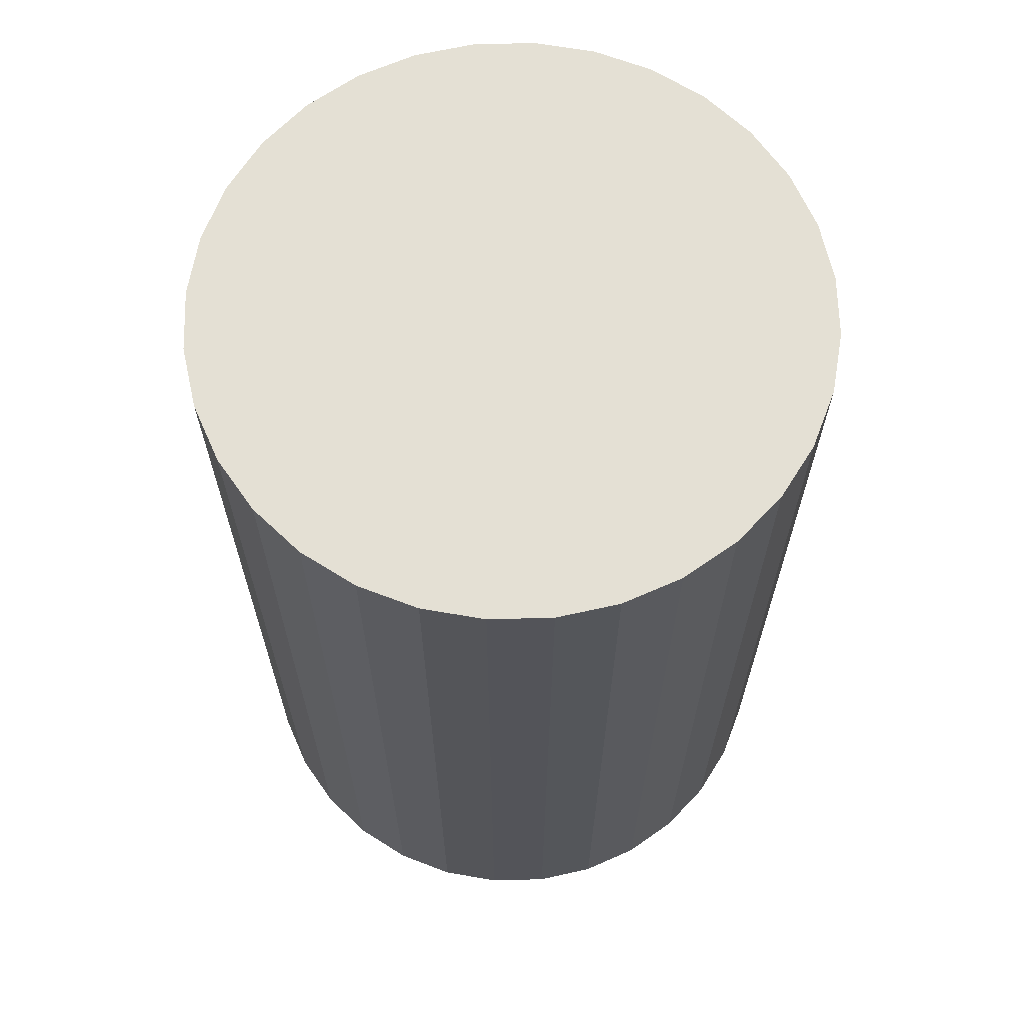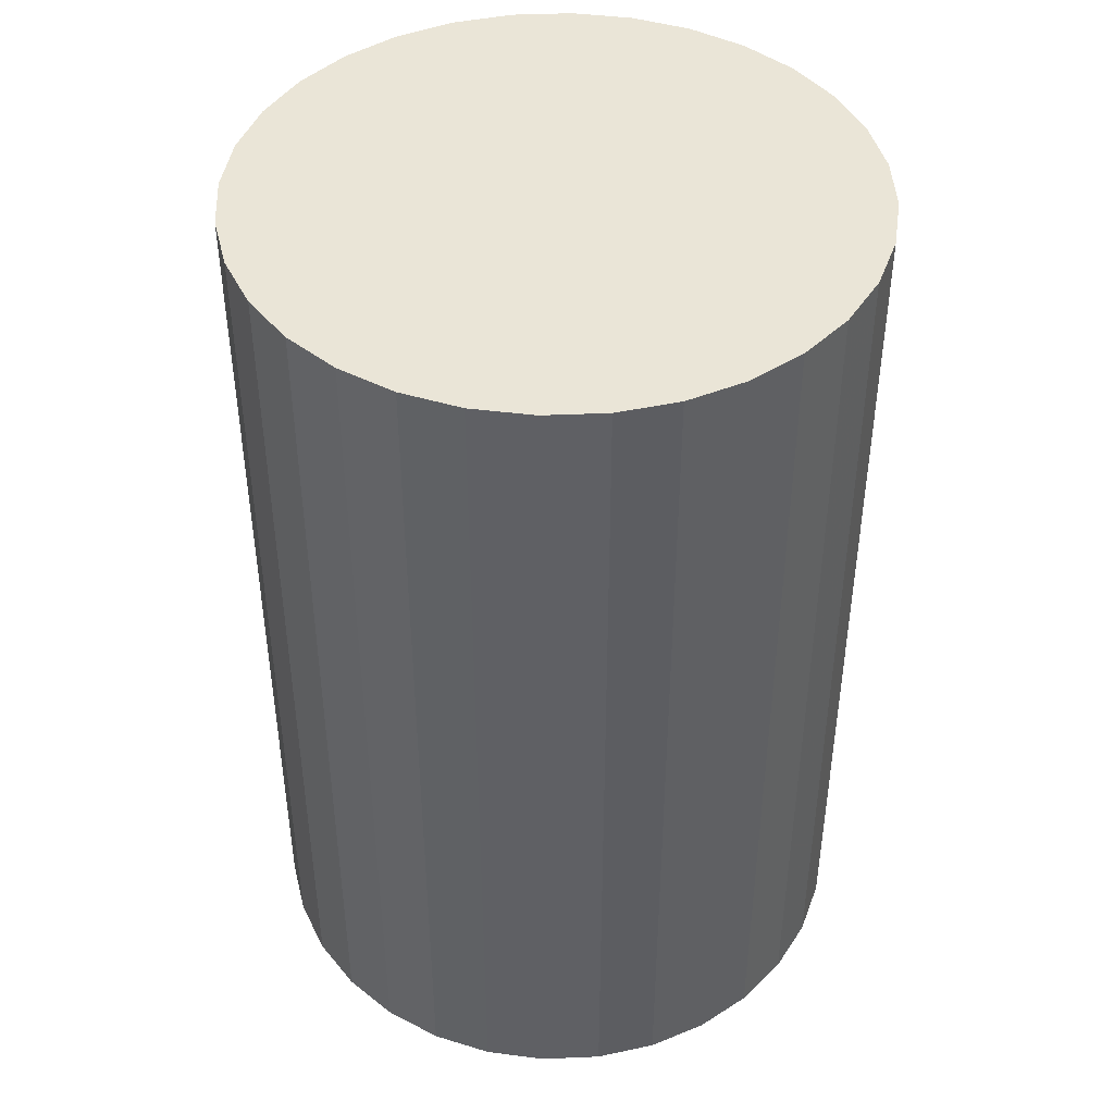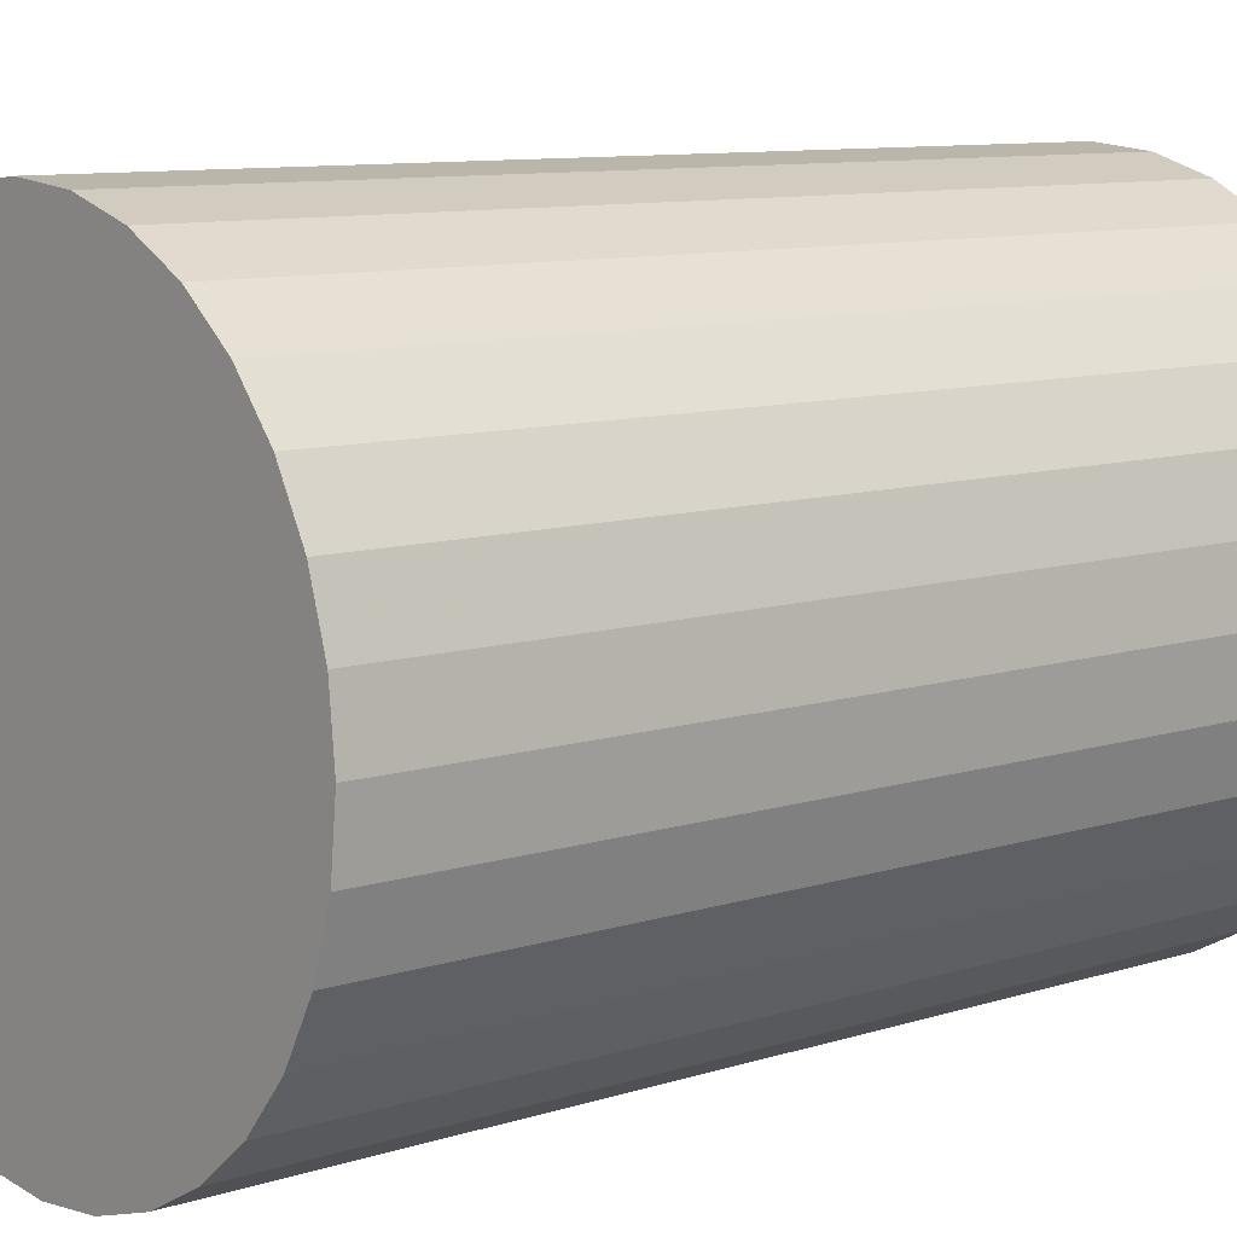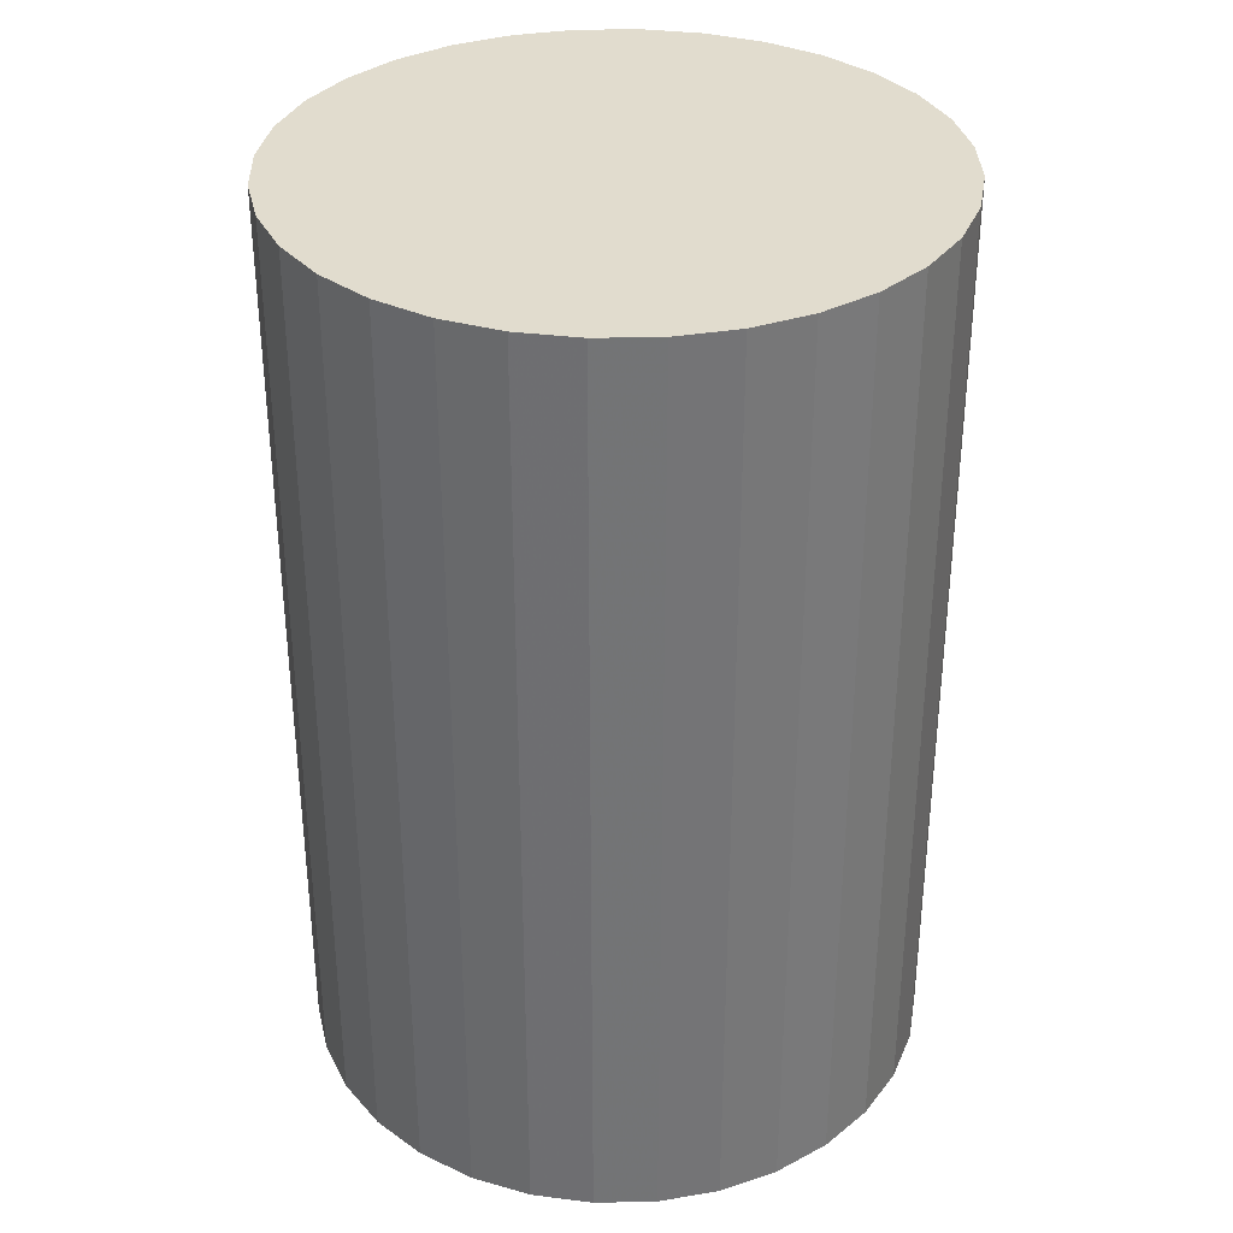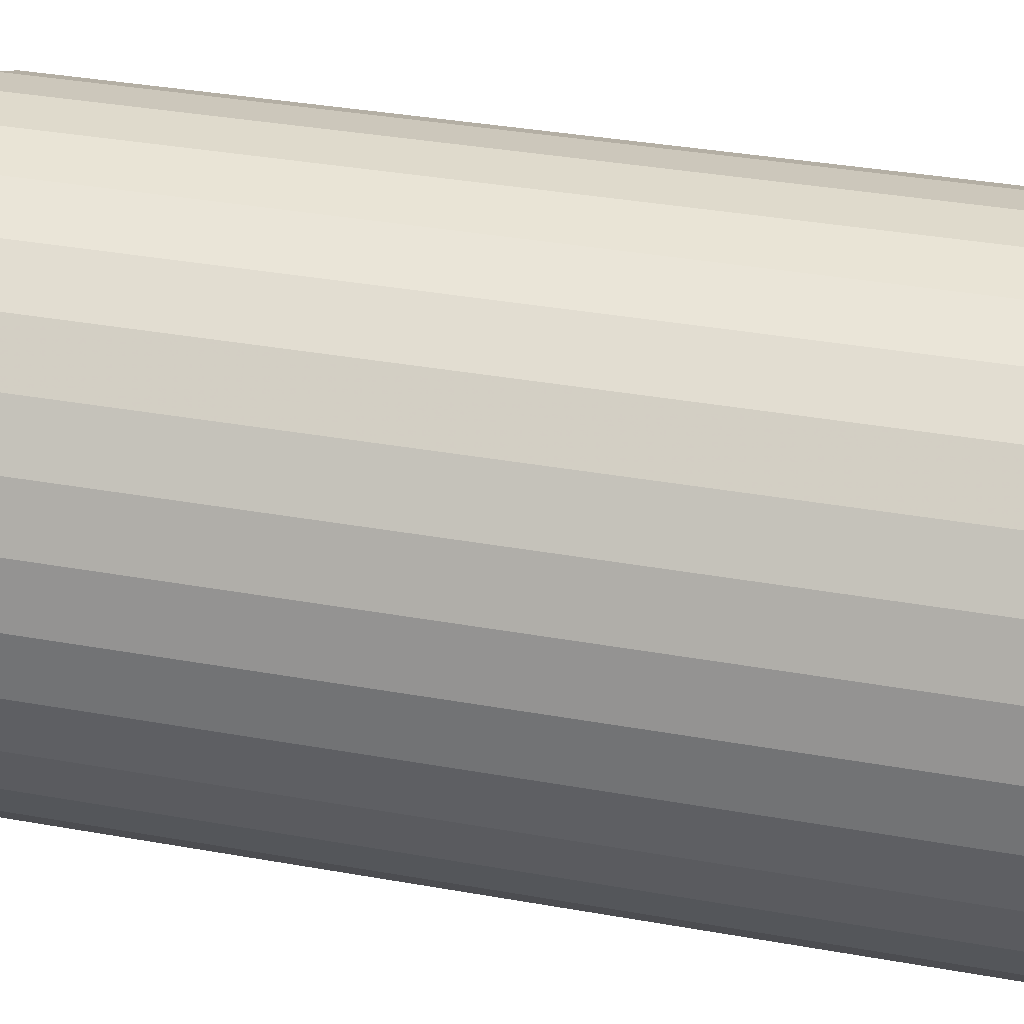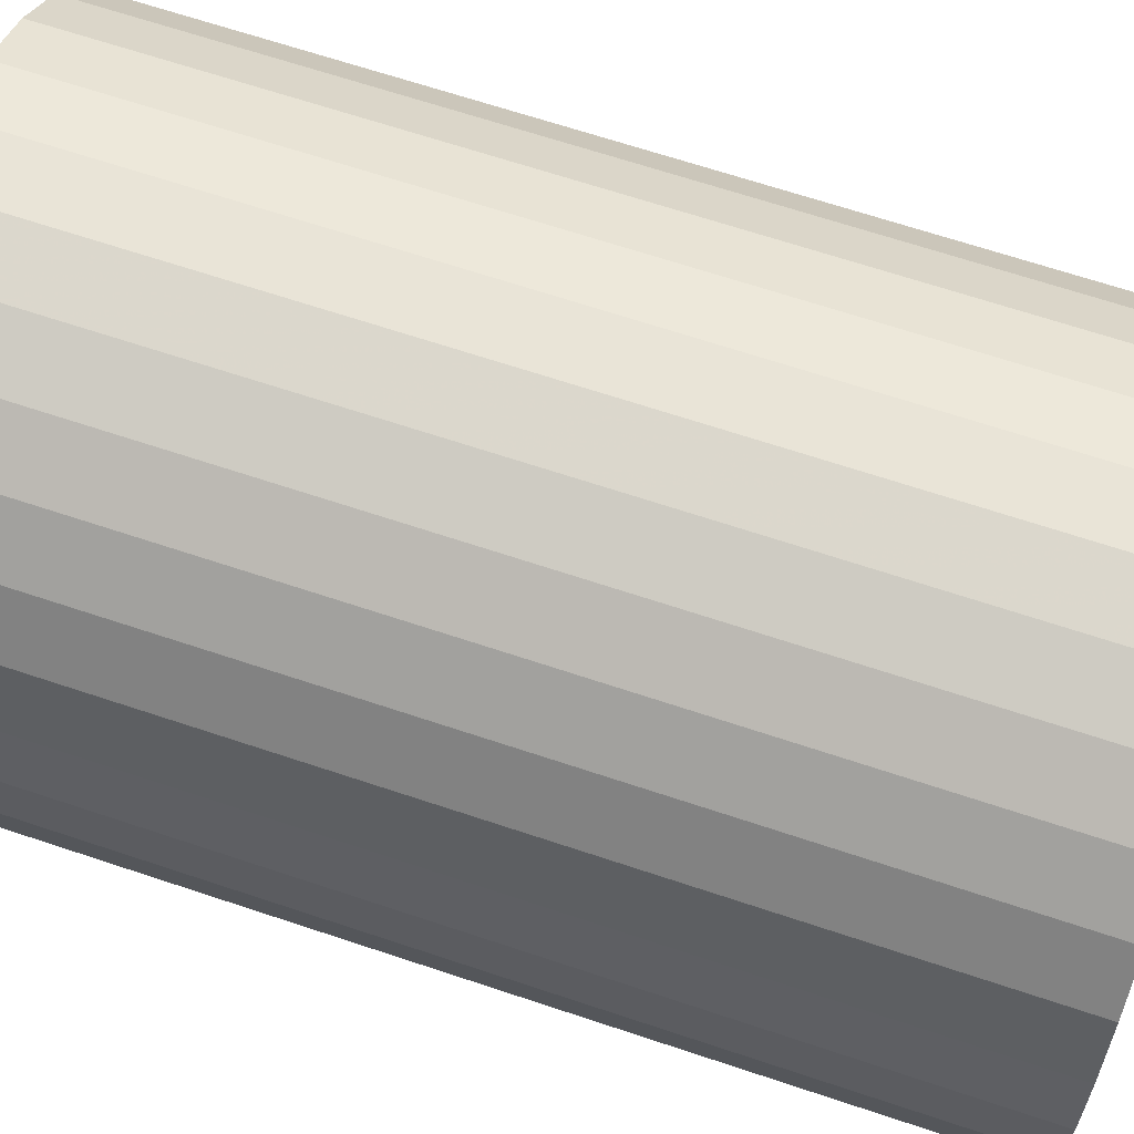
<metadata>
{"format":"obj","ext":"obj","renderer":"f3d","projection":"perspective","resolution":1024,"background":"white","views":[{"elev":66.0,"azim":94.2,"up":"+Z"},{"elev":44.1,"azim":-30.9,"up":"+Z"},{"elev":9.4,"azim":49.6,"up":"+Y"},{"elev":34.1,"azim":-74.7,"up":"+Z"},{"elev":37.7,"azim":-77.3,"up":"+Y"},{"elev":67.2,"azim":-71.5,"up":"+Y"}]}
</metadata>
<code>
v 0 0 -0.04289
v 0.02885 0 -0.04289
v 0.02885 0 0.04289
v 0 0 0.04289
v 0.0283 0.005629 -0.04289
v 0.0283 0.005629 0.04289
v 0.02666 0.01104 -0.04289
v 0.02666 0.01104 0.04289
v 0.02399 0.01603 -0.04289
v 0.02399 0.01603 0.04289
v 0.0204 0.0204 -0.04289
v 0.0204 0.0204 0.04289
v 0.01603 0.02399 -0.04289
v 0.01603 0.02399 0.04289
v 0.01104 0.02666 -0.04289
v 0.01104 0.02666 0.04289
v 0.005629 0.0283 -0.04289
v 0.005629 0.0283 0.04289
v 0 0.02885 -0.04289
v 0 0.02885 0.04289
v -0.005629 0.0283 -0.04289
v -0.005629 0.0283 0.04289
v -0.01104 0.02666 -0.04289
v -0.01104 0.02666 0.04289
v -0.01603 0.02399 -0.04289
v -0.01603 0.02399 0.04289
v -0.0204 0.0204 -0.04289
v -0.0204 0.0204 0.04289
v -0.02399 0.01603 -0.04289
v -0.02399 0.01603 0.04289
v -0.02666 0.01104 -0.04289
v -0.02666 0.01104 0.04289
v -0.0283 0.005629 -0.04289
v -0.0283 0.005629 0.04289
v -0.02885 0 -0.04289
v -0.02885 0 0.04289
v -0.0283 -0.005629 -0.04289
v -0.0283 -0.005629 0.04289
v -0.02666 -0.01104 -0.04289
v -0.02666 -0.01104 0.04289
v -0.02399 -0.01603 -0.04289
v -0.02399 -0.01603 0.04289
v -0.0204 -0.0204 -0.04289
v -0.0204 -0.0204 0.04289
v -0.01603 -0.02399 -0.04289
v -0.01603 -0.02399 0.04289
v -0.01104 -0.02666 -0.04289
v -0.01104 -0.02666 0.04289
v -0.005629 -0.0283 -0.04289
v -0.005629 -0.0283 0.04289
v -0 -0.02885 -0.04289
v -0 -0.02885 0.04289
v 0.005629 -0.0283 -0.04289
v 0.005629 -0.0283 0.04289
v 0.01104 -0.02666 -0.04289
v 0.01104 -0.02666 0.04289
v 0.01603 -0.02399 -0.04289
v 0.01603 -0.02399 0.04289
v 0.0204 -0.0204 -0.04289
v 0.0204 -0.0204 0.04289
v 0.02399 -0.01603 -0.04289
v 0.02399 -0.01603 0.04289
v 0.02666 -0.01104 -0.04289
v 0.02666 -0.01104 0.04289
v 0.0283 -0.005629 -0.04289
v 0.0283 -0.005629 0.04289
f 2 1 5
f 2 5 3
f 3 5 6
f 3 6 4
f 5 1 7
f 5 7 6
f 6 7 8
f 6 8 4
f 7 1 9
f 7 9 8
f 8 9 10
f 8 10 4
f 9 1 11
f 9 11 10
f 10 11 12
f 10 12 4
f 11 1 13
f 11 13 12
f 12 13 14
f 12 14 4
f 13 1 15
f 13 15 14
f 14 15 16
f 14 16 4
f 15 1 17
f 15 17 16
f 16 17 18
f 16 18 4
f 17 1 19
f 17 19 18
f 18 19 20
f 18 20 4
f 19 1 21
f 19 21 20
f 20 21 22
f 20 22 4
f 21 1 23
f 21 23 22
f 22 23 24
f 22 24 4
f 23 1 25
f 23 25 24
f 24 25 26
f 24 26 4
f 25 1 27
f 25 27 26
f 26 27 28
f 26 28 4
f 27 1 29
f 27 29 28
f 28 29 30
f 28 30 4
f 29 1 31
f 29 31 30
f 30 31 32
f 30 32 4
f 31 1 33
f 31 33 32
f 32 33 34
f 32 34 4
f 33 1 35
f 33 35 34
f 34 35 36
f 34 36 4
f 35 1 37
f 35 37 36
f 36 37 38
f 36 38 4
f 37 1 39
f 37 39 38
f 38 39 40
f 38 40 4
f 39 1 41
f 39 41 40
f 40 41 42
f 40 42 4
f 41 1 43
f 41 43 42
f 42 43 44
f 42 44 4
f 43 1 45
f 43 45 44
f 44 45 46
f 44 46 4
f 45 1 47
f 45 47 46
f 46 47 48
f 46 48 4
f 47 1 49
f 47 49 48
f 48 49 50
f 48 50 4
f 49 1 51
f 49 51 50
f 50 51 52
f 50 52 4
f 51 1 53
f 51 53 52
f 52 53 54
f 52 54 4
f 53 1 55
f 53 55 54
f 54 55 56
f 54 56 4
f 55 1 57
f 55 57 56
f 56 57 58
f 56 58 4
f 57 1 59
f 57 59 58
f 58 59 60
f 58 60 4
f 59 1 61
f 59 61 60
f 60 61 62
f 60 62 4
f 61 1 63
f 61 63 62
f 62 63 64
f 62 64 4
f 63 1 65
f 63 65 64
f 64 65 66
f 64 66 4
f 65 1 2
f 65 2 66
f 66 2 3
f 66 3 4

</code>
